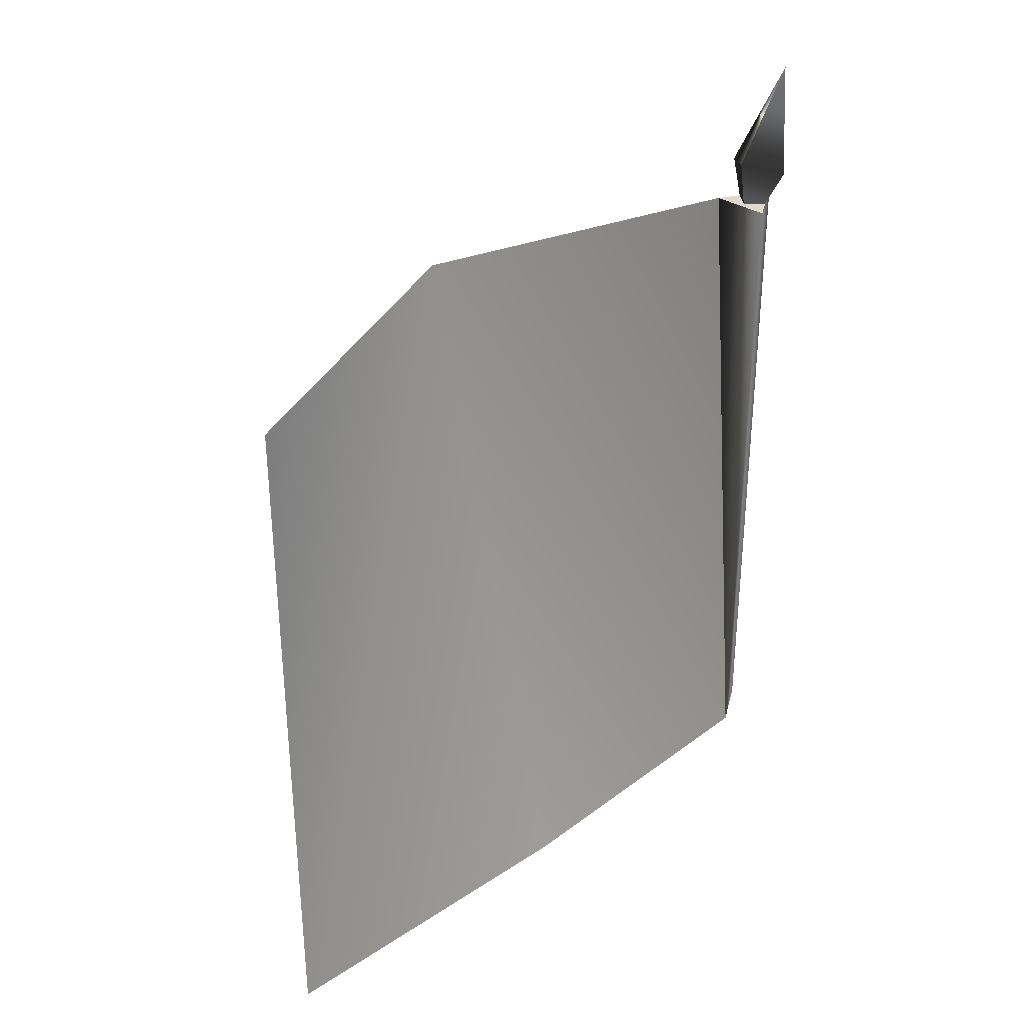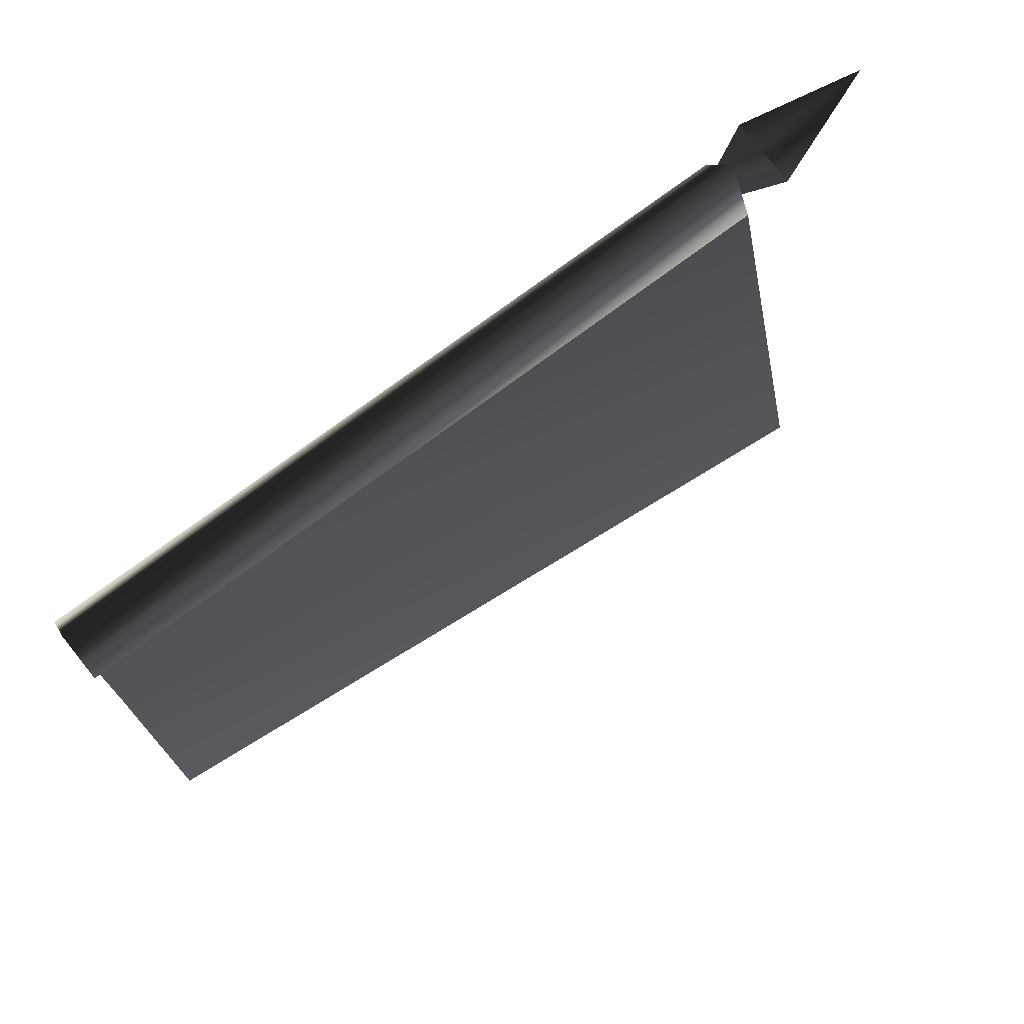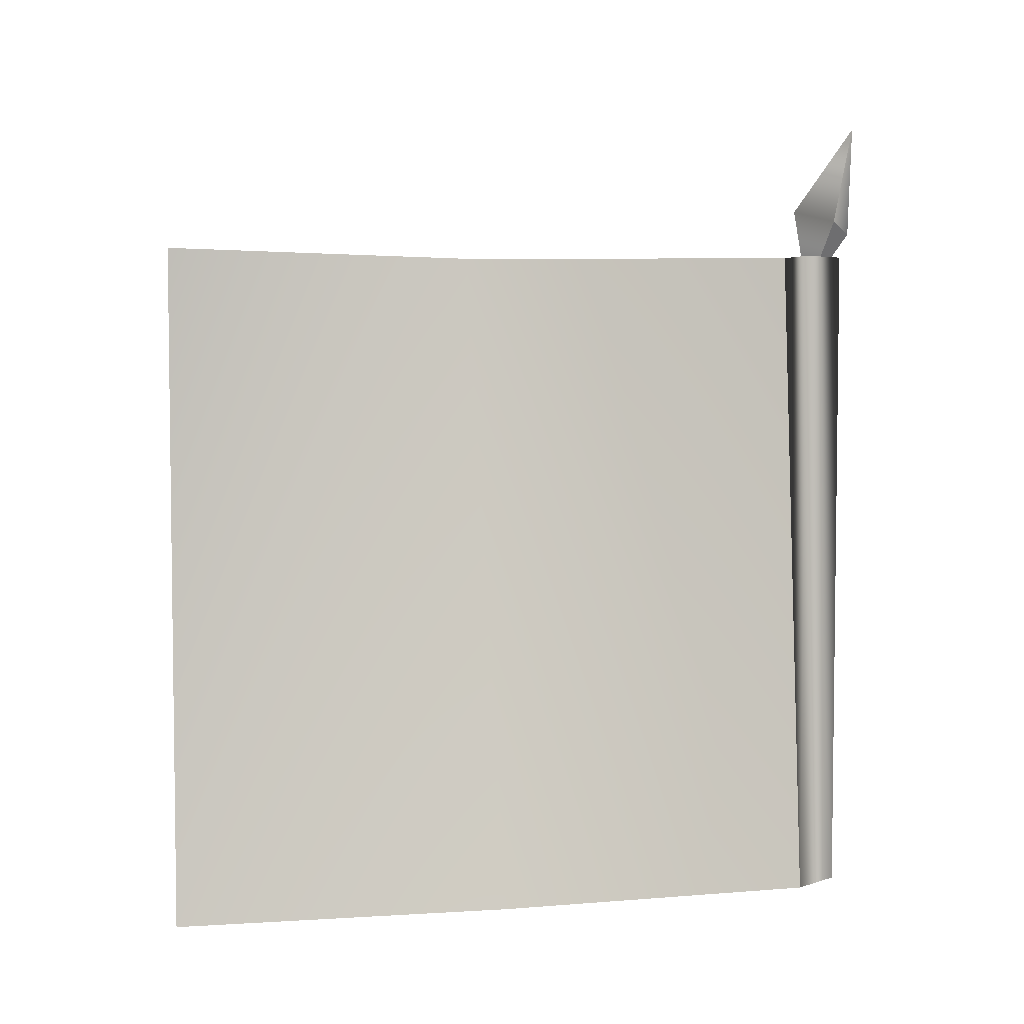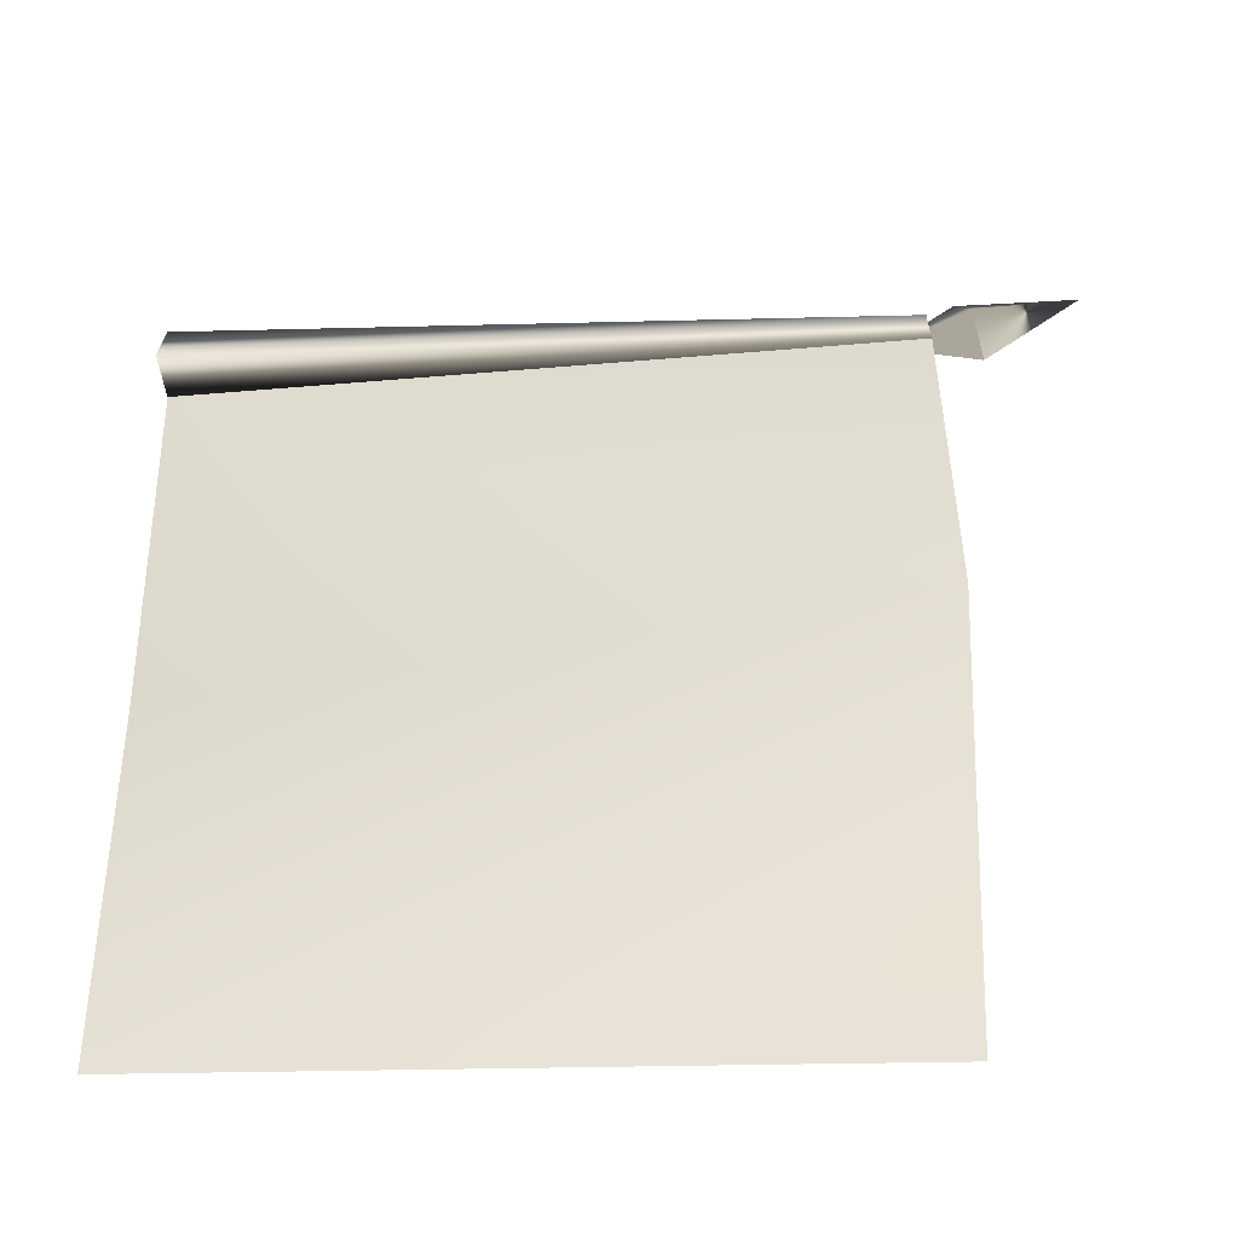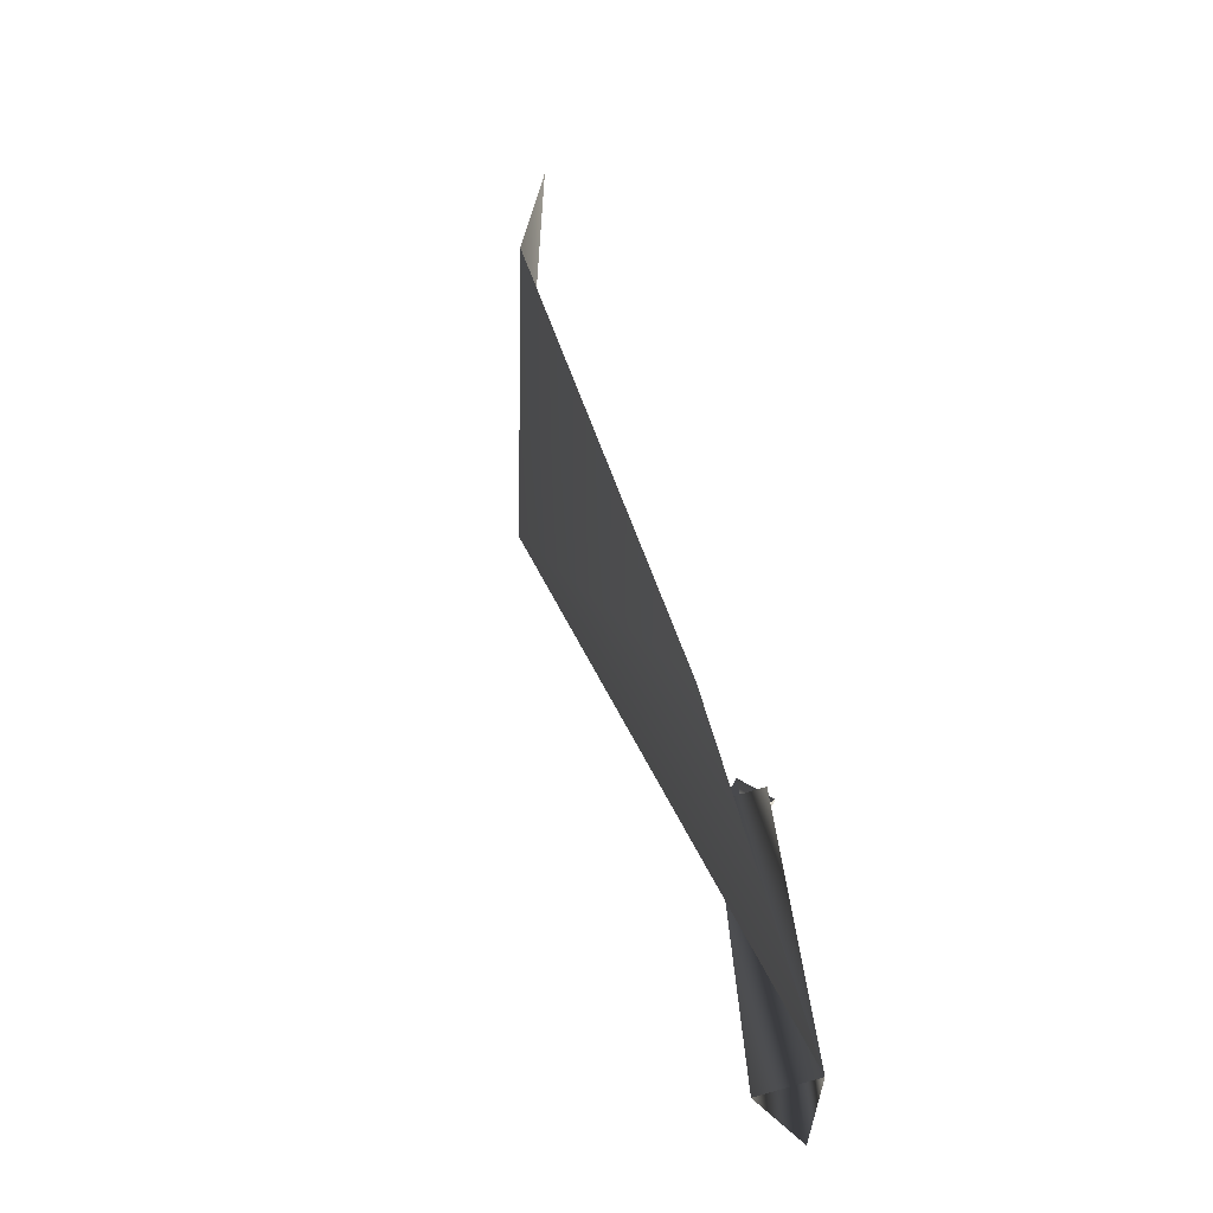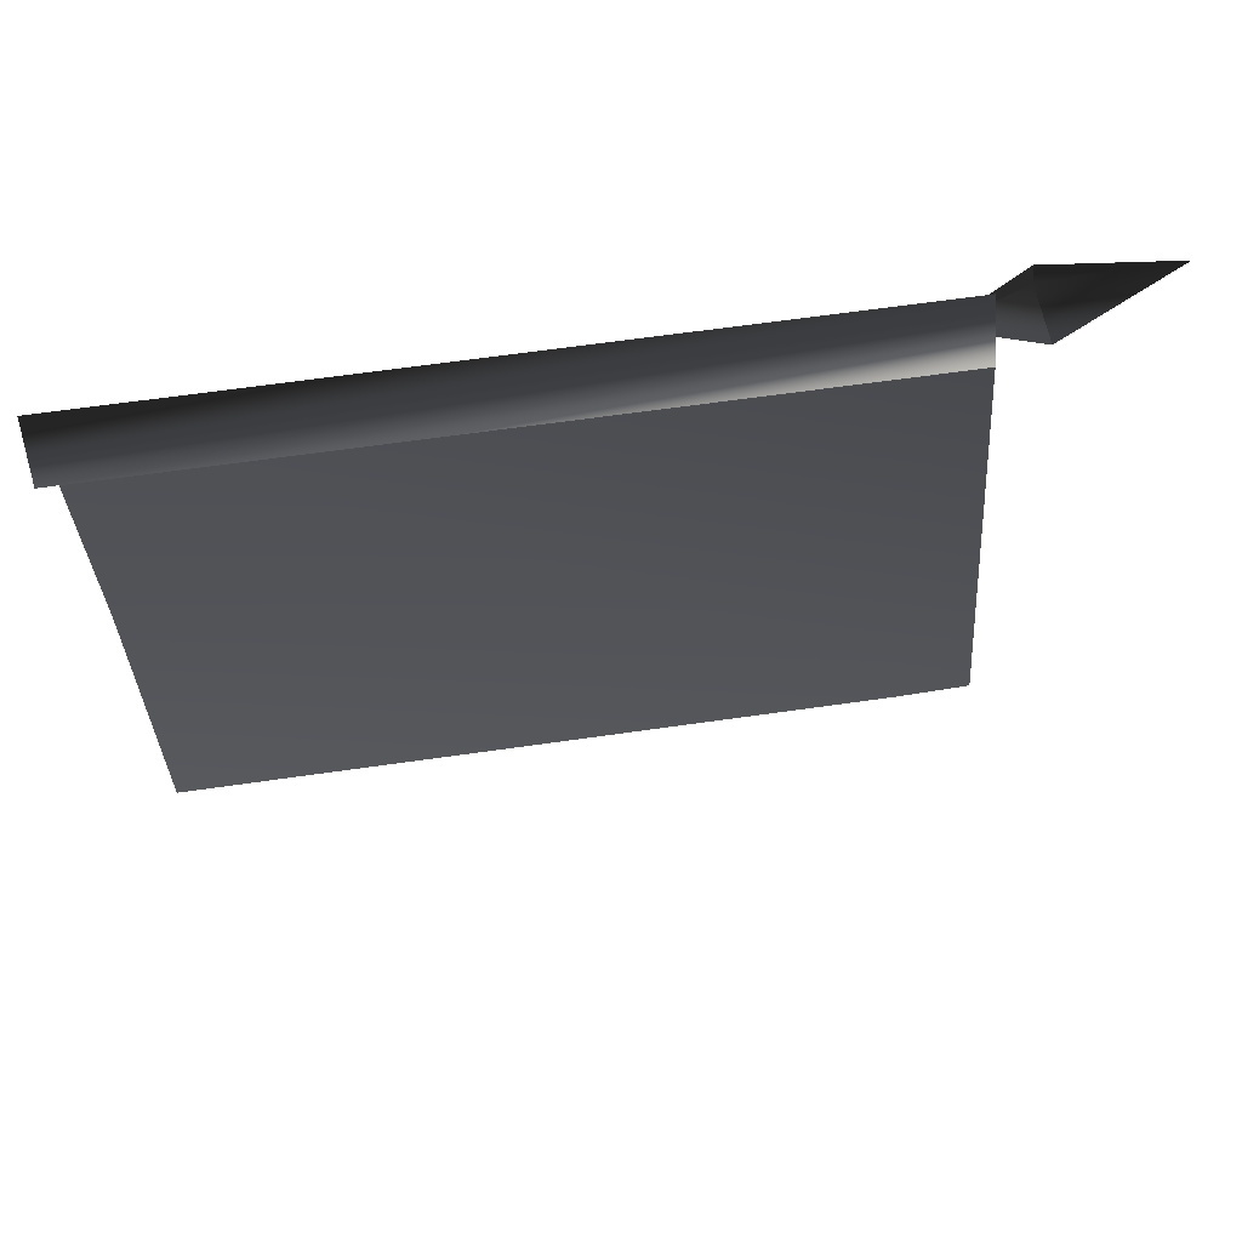
<metadata>
{"format":"obj","ext":"obj","renderer":"f3d","projection":"perspective","resolution":1024,"background":"white","views":[{"elev":32.6,"azim":-136.6,"up":"+Y"},{"elev":73.9,"azim":53.1,"up":"+Z"},{"elev":4.4,"azim":-105.7,"up":"+Y"},{"elev":-33.4,"azim":92.0,"up":"+Z"},{"elev":-75.4,"azim":-162.7,"up":"+Y"},{"elev":65.4,"azim":81.8,"up":"+Z"}]}
</metadata>
<code>
v 0.1887 4.036 1.955
v 0.002187 4.099 1.78
v 0.002187 4.604 2.154
v -4.66e-15 3.833 2.08
v 0.166 3.833 1.792
v -0.166 3.833 1.792
v 0.7602 3.833 -0.06643
v 3.122e-07 3.833 -1.967
v -1.447e-07 0.0001914 -1.967
v -0.166 -8.441e-08 1.792
v 0.166 3.833 1.792
v -0.1467 0.0001912 -0.06643
v -4.66e-15 3.833 2.08
v -0.166 3.833 1.792
v -4.66e-15 1.94e-14 2.08
v -0.166 1.94e-14 1.792
v 0.166 3.833 1.792
v 0.166 1.94e-14 1.792
v -4.66e-15 3.833 2.08
v -4.66e-15 1.94e-14 2.08
v 0.002187 4.099 1.78
v -0.1843 4.036 1.955
v 0.002187 3.62 1.868
v 0.002187 3.972 2.13
v -0.1843 4.036 1.955
v 0.002187 3.62 1.868
v 0.1887 4.036 1.955
v 0.002187 3.62 1.868
v 0.002187 4.099 1.78
v -0.1843 4.036 1.955
v 0.1887 4.036 1.955
g DUSKWOODFENCEBROKENSEGMENT
o DUSKWOODFENCEBROKENSEGMENT0
f 1 2 3
f 4 5 6
f 7 8 9
f 7 10 11
f 10 7 12
f 9 12 7
f 13 14 15
f 14 16 15
f 14 17 16
f 17 18 16
f 17 19 18
f 19 20 18
f 21 22 3
f 21 23 22
f 23 24 25
f 26 27 24
f 1 28 29
f 24 3 30
f 31 3 24

</code>
